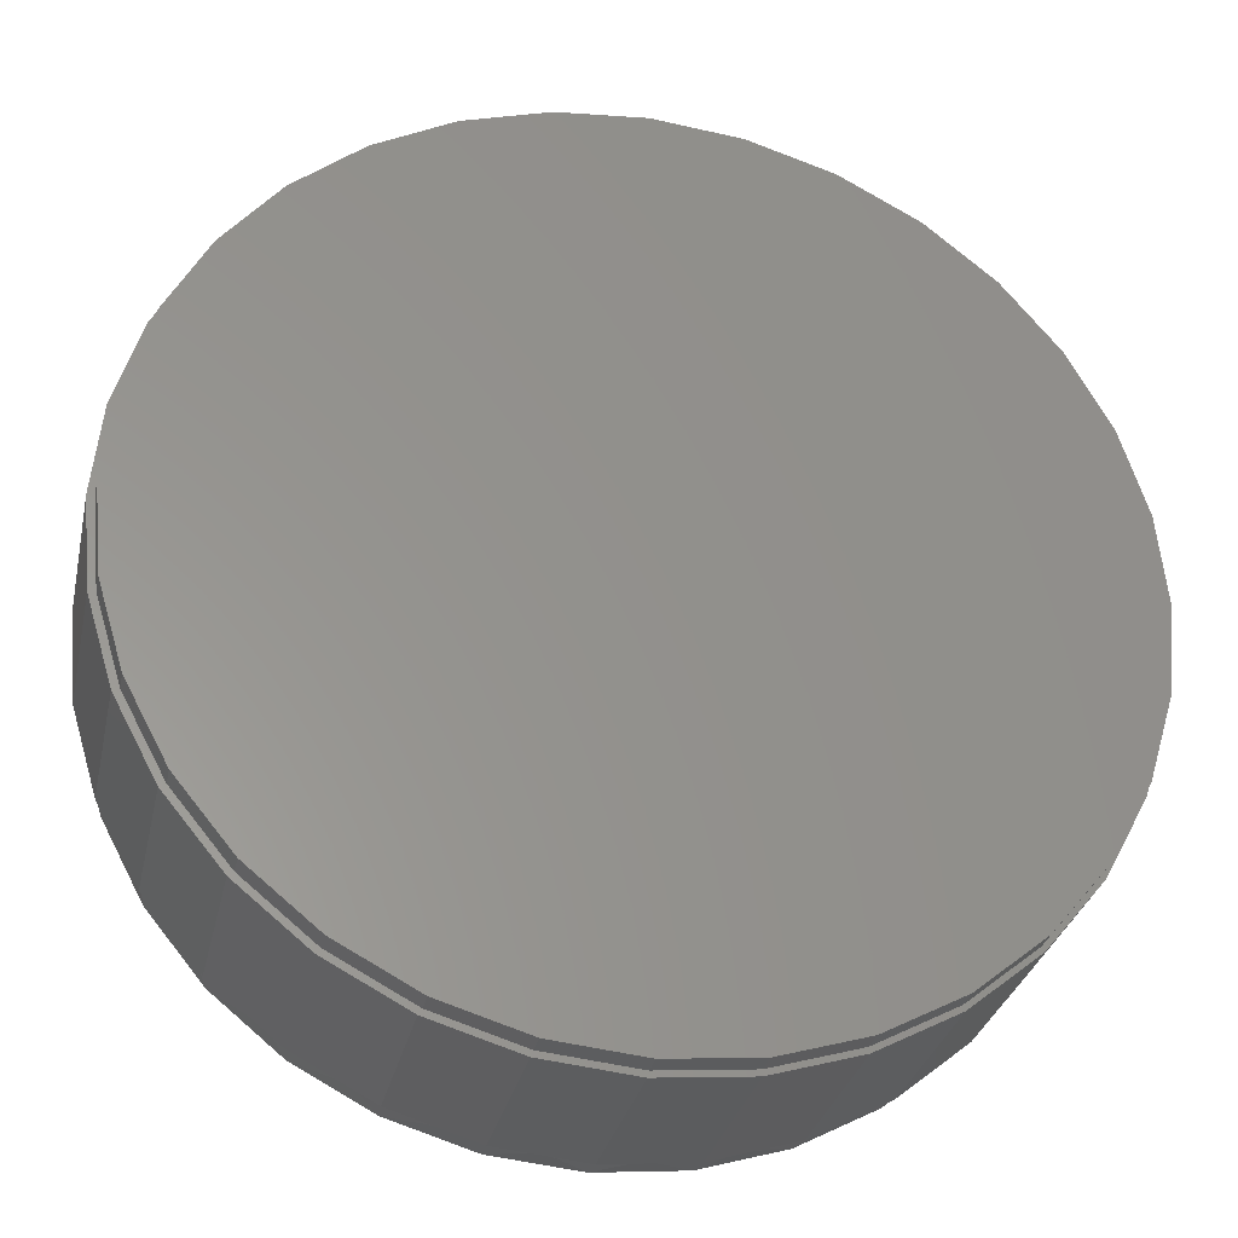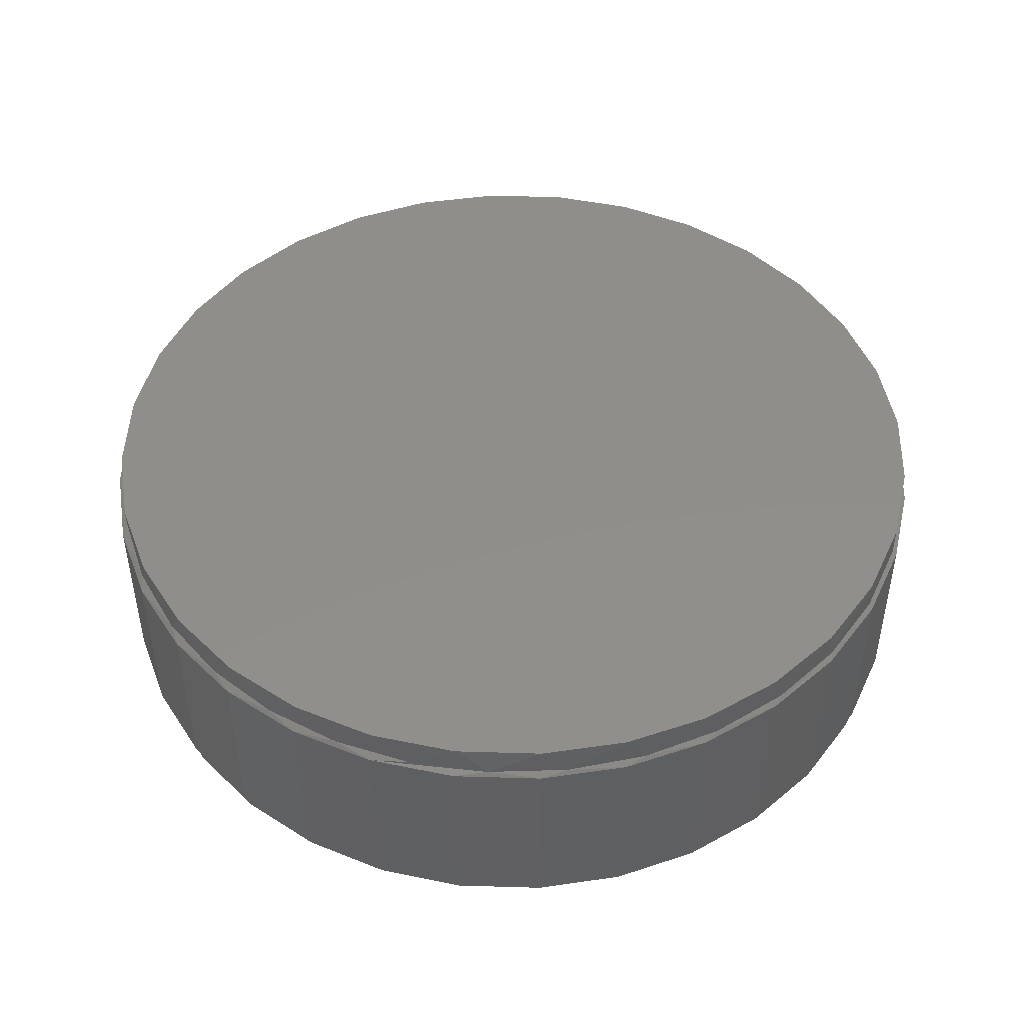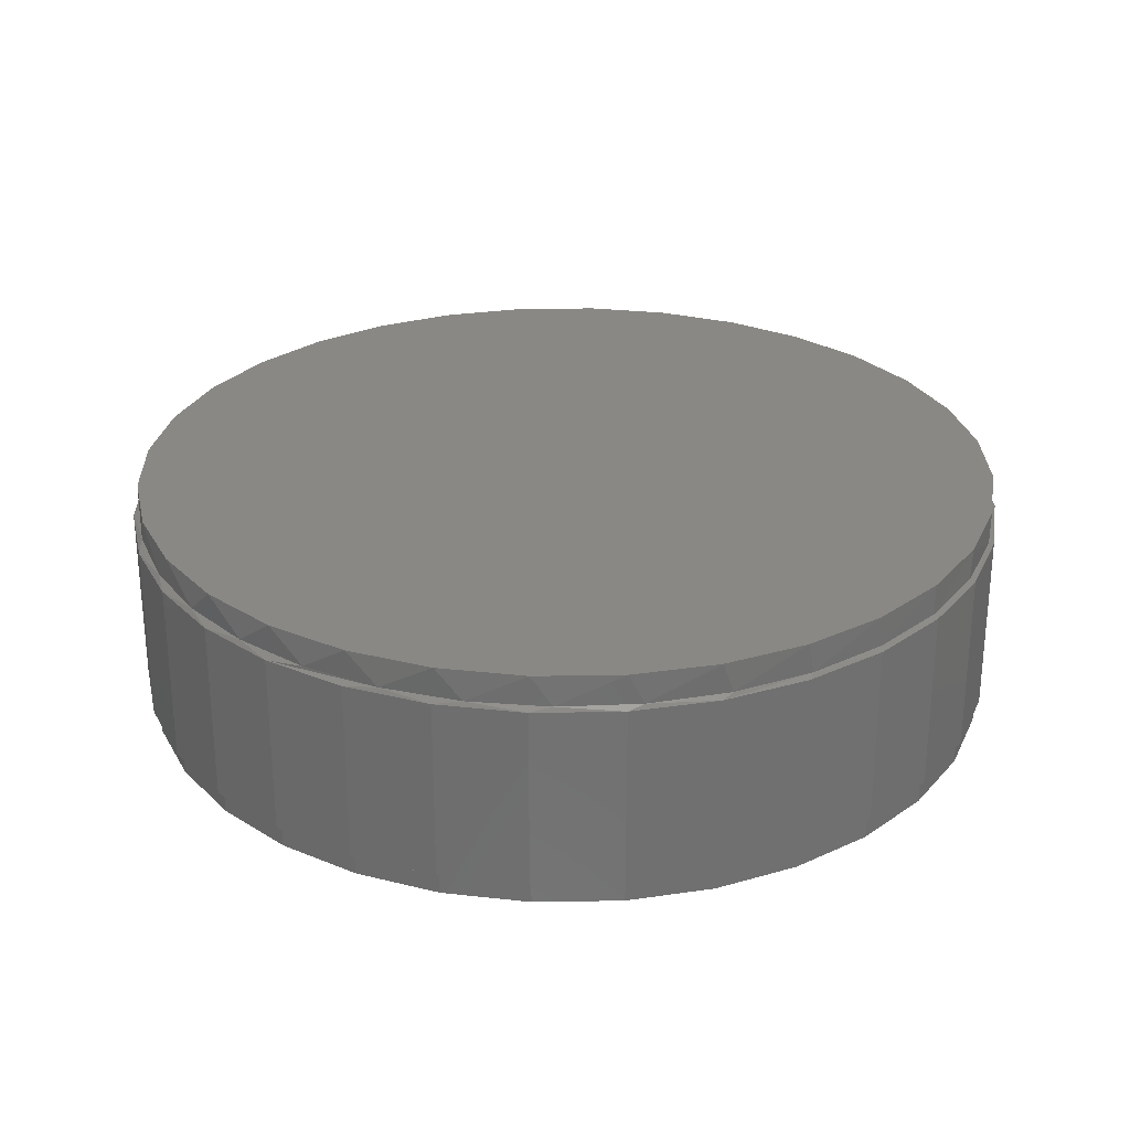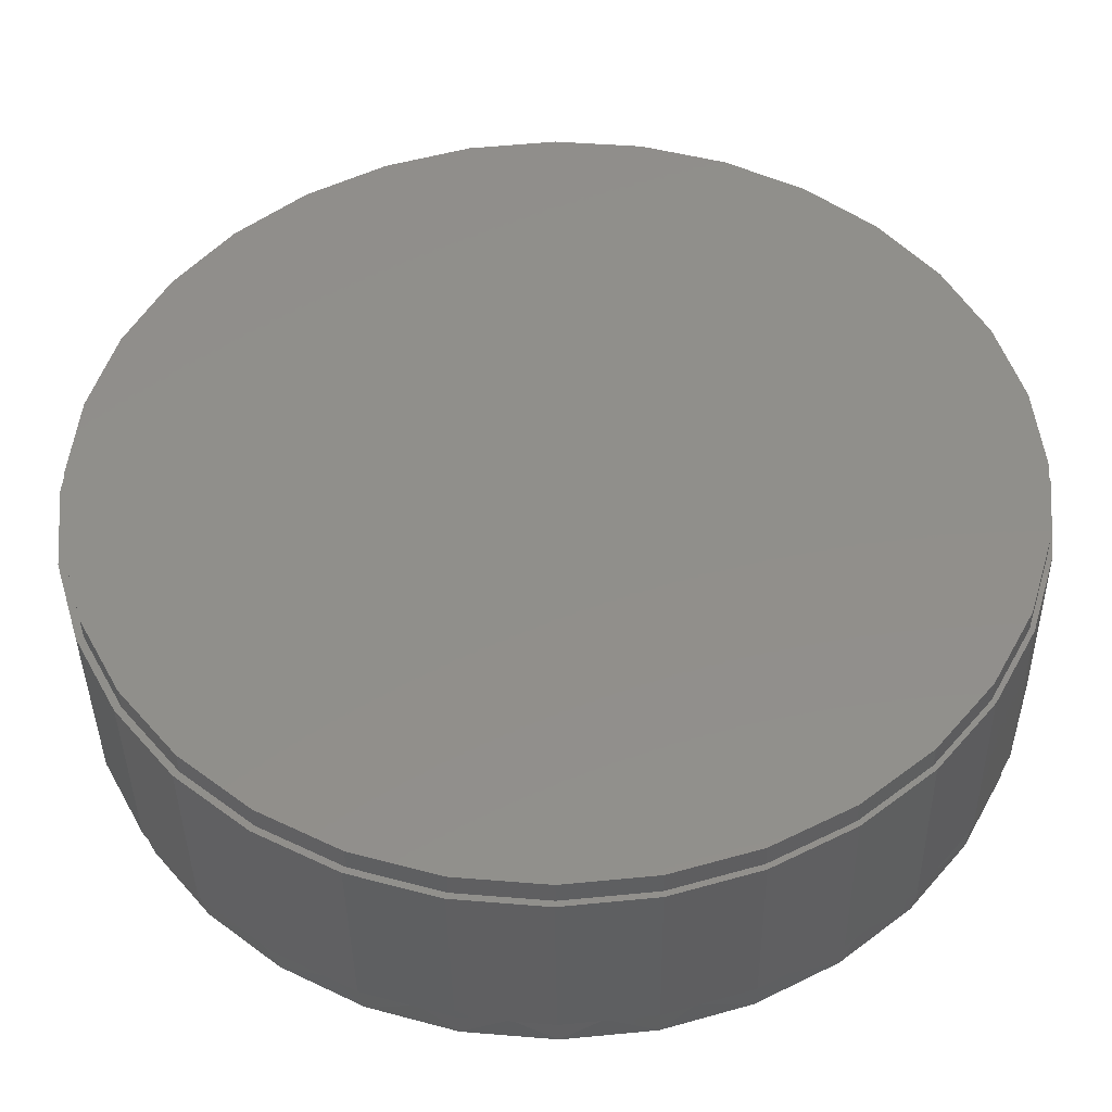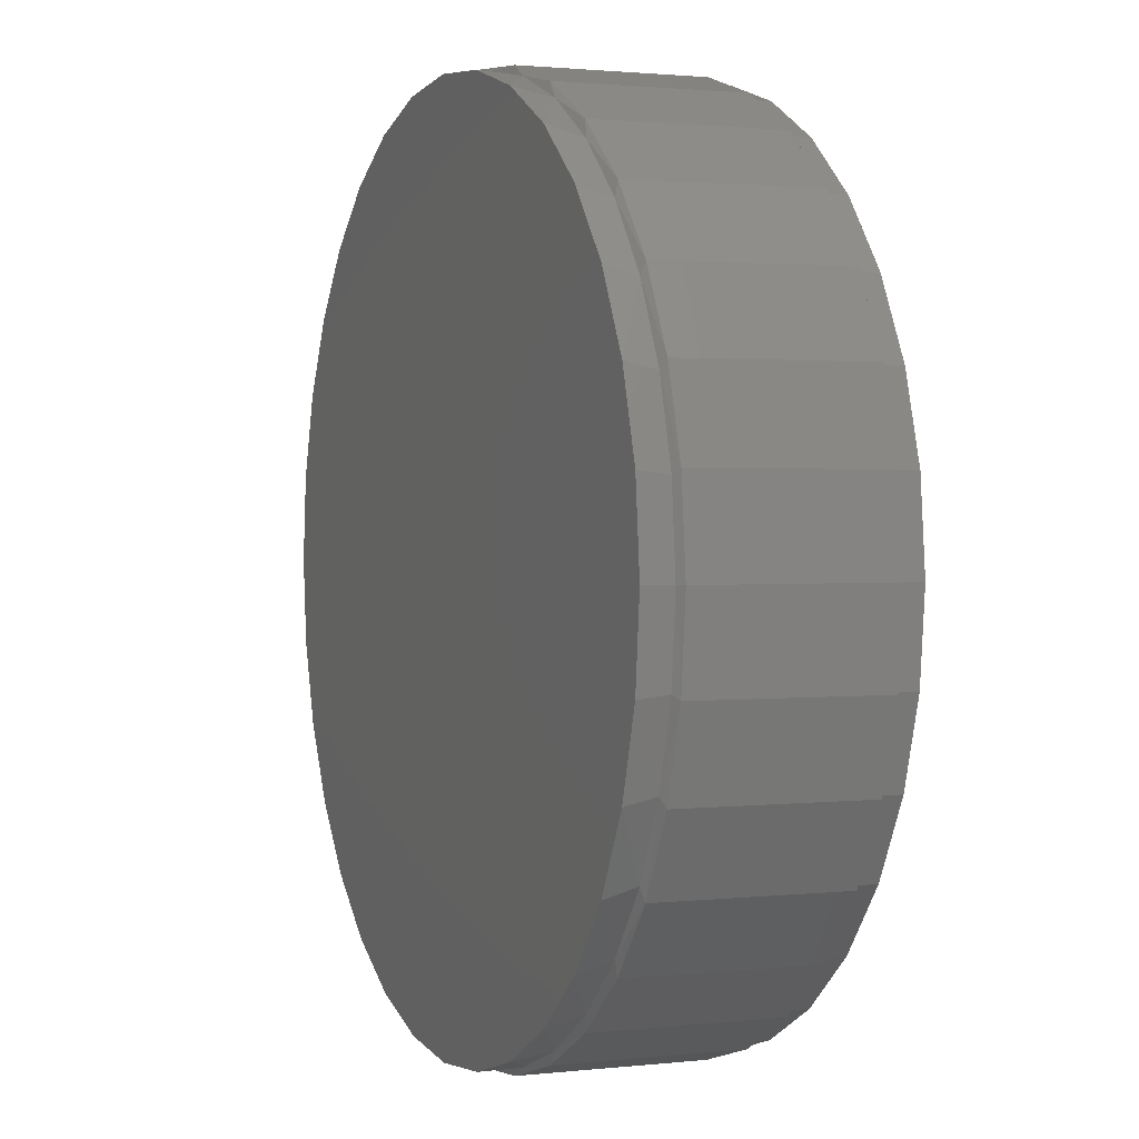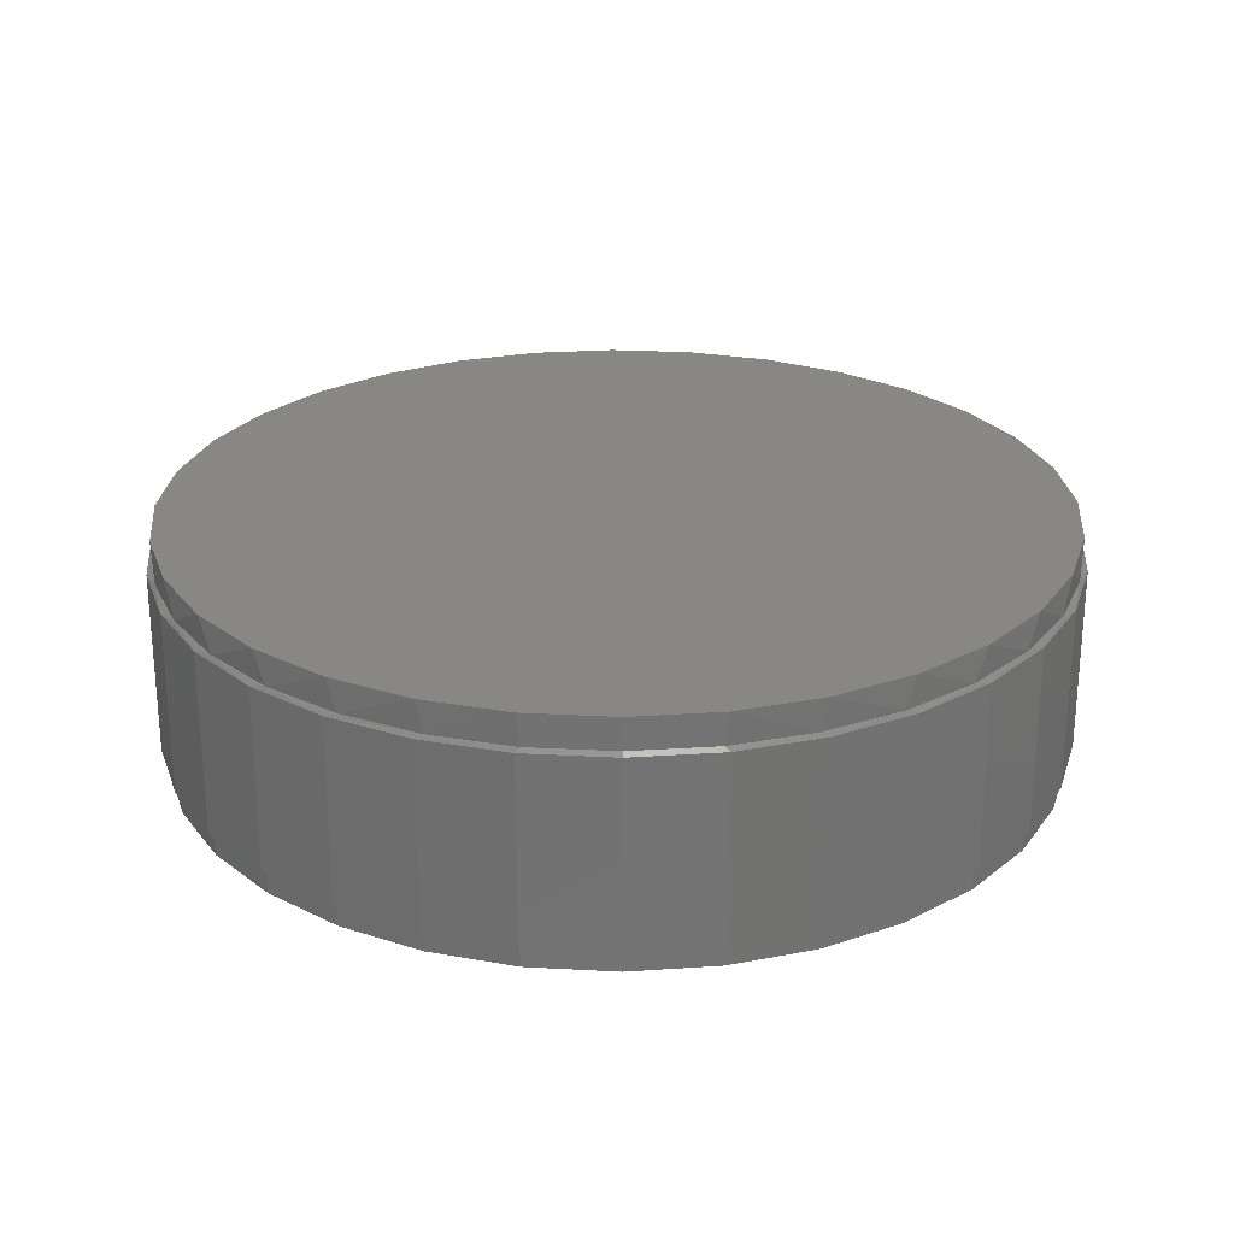
<metadata>
{"format":"stl","ext":"stl","renderer":"f3d","projection":"perspective","resolution":1024,"background":"white","views":[{"elev":-30.7,"azim":-12.3,"up":"+Z"},{"elev":47.0,"azim":18.8,"up":"+Y"},{"elev":27.6,"azim":37.9,"up":"+Y"},{"elev":-40.1,"azim":0.8,"up":"+Z"},{"elev":1.5,"azim":-111.9,"up":"+Z"},{"elev":25.3,"azim":89.4,"up":"+Y"}]}
</metadata>
<code>
# stl→obj: 194 verts, 384 faces
v 0.007895 8.327e-17 0.6
v 0.1249 9.626e-17 0.5885
v -0.1092 7.027e-17 0.5885
v 0.007895 8.327e-17 -0.6
v -0.1092 7.027e-17 -0.5885
v 0.1249 9.626e-17 -0.5885
v -0.2217 5.777e-17 -0.5543
v 0.2375 1.088e-16 -0.5543
v -0.3254 4.626e-17 -0.4989
v 0.3412 1.203e-16 -0.4989
v -0.4164 3.616e-17 -0.4243
v 0.4322 1.304e-16 -0.4243
v -0.491 2.788e-17 -0.3333
v 0.5068 1.387e-16 -0.3333
v -0.5464 2.172e-17 -0.2296
v 0.5622 1.448e-16 -0.2296
v -0.5806 1.793e-17 -0.1171
v 0.5964 1.486e-16 -0.1171
v -0.5921 1.665e-17 6.381e-17
v 0.6079 1.499e-16 -8.315e-17
v -0.5806 1.793e-17 0.1171
v 0.5964 1.486e-16 0.1171
v -0.5464 2.172e-17 0.2296
v 0.5622 1.448e-16 0.2296
v -0.491 2.788e-17 0.3333
v 0.5068 1.387e-16 0.3333
v -0.4164 3.616e-17 0.4243
v 0.4322 1.304e-16 0.4243
v -0.3254 4.626e-17 0.4989
v 0.3412 1.203e-16 0.4989
v -0.2217 5.777e-17 0.5543
v 0.2375 1.088e-16 0.5543
v -0.5921 -0.2969 6.381e-17
v -0.5921 -0.3281 6.381e-17
v -0.5806 -0.2969 0.1171
v -0.5806 -0.3281 0.1171
v -0.5464 -0.2969 0.2296
v -0.5464 -0.3281 0.2296
v -0.491 -0.2969 0.3333
v -0.491 -0.3281 0.3333
v -0.4164 -0.2969 0.4243
v -0.4164 -0.3281 0.4243
v -0.3254 -0.2969 0.4989
v -0.3254 -0.3281 0.4989
v -0.2217 -0.2969 0.5543
v -0.2217 -0.3281 0.5543
v -0.1092 -0.2969 0.5885
v -0.1092 -0.3281 0.5885
v 0.007895 -0.2969 0.6
v 0.007895 -0.3281 0.6
v 0.1249 -0.2969 0.5885
v 0.1249 -0.3281 0.5885
v 0.2375 -0.2969 0.5543
v 0.2375 -0.3281 0.5543
v 0.3412 -0.2969 0.4989
v 0.3412 -0.3281 0.4989
v 0.4322 -0.2969 0.4243
v 0.4322 -0.3281 0.4243
v 0.5068 -0.2969 0.3333
v 0.5068 -0.3281 0.3333
v 0.5622 -0.2969 0.2296
v 0.5622 -0.3281 0.2296
v 0.5964 -0.2969 0.1171
v 0.5964 -0.3281 0.1171
v 0.6079 -0.2969 -8.315e-17
v 0.6079 -0.3281 -8.315e-17
v -0.5505 -0.03986 0.2196
v -0.5002 -0.03996 0.3192
v -0.4328 -0.04009 0.4072
v -0.3508 -0.04025 0.481
v -0.2573 -0.04044 0.5382
v -0.1553 -0.04064 0.5774
v -0.04812 -0.04085 0.5974
v 0.06081 -0.04106 0.5977
v 0.1682 -0.04127 0.5782
v 0.2705 -0.04147 0.5395
v 0.3646 -0.04165 0.4825
v 0.4471 -0.04181 0.4088
v 0.5151 -0.04195 0.3206
v 0.5658 -0.04204 0.2207
v -0.5921 -0.03978 5.069e-07
v -0.5816 -0.0398 0.1119
v 0.6079 -0.04213 -2.909e-14
v 0.5973 -0.04211 0.1125
v 0.5964 -0.2969 -0.1171
v 0.5964 -0.3281 -0.1171
v 0.5622 -0.2969 -0.2296
v 0.5622 -0.3281 -0.2296
v 0.5068 -0.2969 -0.3333
v 0.5068 -0.3281 -0.3333
v 0.4322 -0.2969 -0.4243
v 0.4322 -0.3281 -0.4243
v 0.3412 -0.2969 -0.4989
v 0.3412 -0.3281 -0.4989
v 0.2375 -0.2969 -0.5543
v 0.2375 -0.3281 -0.5543
v 0.1249 -0.2969 -0.5885
v 0.1249 -0.3281 -0.5885
v 0.007895 -0.2969 -0.6
v 0.007895 -0.3281 -0.6
v -0.1092 -0.2969 -0.5885
v -0.1092 -0.3281 -0.5885
v -0.2217 -0.2969 -0.5543
v -0.2217 -0.3281 -0.5543
v -0.3254 -0.2969 -0.4989
v -0.3254 -0.3281 -0.4989
v -0.4164 -0.2969 -0.4243
v -0.4164 -0.3281 -0.4243
v -0.491 -0.2969 -0.3333
v -0.491 -0.3281 -0.3333
v -0.5464 -0.2969 -0.2296
v -0.5464 -0.3281 -0.2296
v -0.5806 -0.2969 -0.1171
v -0.5806 -0.3281 -0.1171
v 0.5658 -0.04204 -0.2207
v 0.5151 -0.04195 -0.3206
v 0.4471 -0.04181 -0.4088
v 0.3646 -0.04165 -0.4825
v 0.2705 -0.04147 -0.5395
v 0.1682 -0.04127 -0.5782
v 0.06081 -0.04106 -0.5977
v -0.04812 -0.04085 -0.5974
v -0.1553 -0.04064 -0.5774
v -0.2573 -0.04044 -0.5382
v -0.3508 -0.04025 -0.481
v -0.4328 -0.04009 -0.4072
v -0.5002 -0.03996 -0.3192
v -0.5505 -0.03986 -0.2196
v 0.5973 -0.04211 -0.1125
v -0.5816 -0.0398 -0.1119
v 0.006332 -0.2969 -0.6079
v 0.1249 -0.2969 -0.5962
v 0.1249 -0.2969 0.5962
v 0.006332 -0.2969 0.6079
v -0.1123 -0.2969 0.5962
v -0.2263 -0.2969 0.5616
v -0.3314 -0.2969 0.5054
v -0.4235 -0.2969 0.4298
v -0.4991 -0.2969 0.3377
v -0.5553 -0.2969 0.2326
v -0.5899 -0.2969 0.1186
v -0.5899 -0.2969 -0.1186
v -0.5553 -0.2969 -0.2326
v -0.4991 -0.2969 -0.3377
v -0.4235 -0.2969 -0.4298
v -0.3314 -0.2969 -0.5054
v -0.2263 -0.2969 -0.5616
v -0.1123 -0.2969 -0.5962
v 0.239 -0.2969 0.5616
v 0.3441 -0.2969 0.5054
v 0.4362 -0.2969 0.4298
v 0.5118 -0.2969 0.3377
v 0.568 -0.2969 0.2326
v 0.6025 -0.2969 0.1186
v 0.6025 -0.2969 -0.1186
v 0.568 -0.2969 -0.2326
v 0.5118 -0.2969 -0.3377
v 0.4362 -0.2969 -0.4298
v 0.3441 -0.2969 -0.5054
v 0.239 -0.2969 -0.5616
v 0.6142 -0.2969 -7.445e-17
v -0.6016 -0.2969 7.444e-17
v 0.6142 -0.04688 -2.233e-16
v 0.6025 -0.04688 -0.1186
v -0.4991 -0.04688 -0.3377
v -0.5553 -0.04688 -0.2326
v -0.5899 -0.04688 -0.1186
v -0.4235 -0.04688 -0.4298
v -0.2263 -0.04688 -0.5616
v -0.3314 -0.04688 -0.5054
v 0.006332 -0.04688 -0.6079
v -0.1123 -0.04688 -0.5962
v 0.1249 -0.04688 -0.5962
v 0.3441 -0.04688 -0.5054
v 0.239 -0.04688 -0.5616
v 0.4362 -0.04688 -0.4298
v 0.568 -0.04688 -0.2326
v 0.5118 -0.04688 -0.3377
v -0.6016 -0.04688 7.444e-17
v 0.6025 -0.04688 0.1186
v 0.5118 -0.04688 0.3377
v 0.568 -0.04688 0.2326
v 0.4362 -0.04688 0.4298
v 0.239 -0.04688 0.5616
v 0.3441 -0.04688 0.5054
v 0.006332 -0.04688 0.6079
v 0.1249 -0.04688 0.5962
v -0.1123 -0.04688 0.5962
v -0.3314 -0.04688 0.5054
v -0.2263 -0.04688 0.5616
v -0.4235 -0.04688 0.4298
v -0.5553 -0.04688 0.2326
v -0.4991 -0.04688 0.3377
v -0.5899 -0.04688 0.1186
f 1 2 3
f 4 5 6
f 6 5 7
f 6 7 8
f 8 7 9
f 8 9 10
f 10 9 11
f 10 11 12
f 12 11 13
f 12 13 14
f 14 13 15
f 14 15 16
f 16 15 17
f 16 17 18
f 18 17 19
f 18 19 20
f 20 19 21
f 20 21 22
f 22 21 23
f 22 23 24
f 24 23 25
f 24 25 26
f 26 25 27
f 26 27 28
f 28 27 29
f 28 29 30
f 30 29 31
f 30 31 32
f 32 31 3
f 32 3 2
f 33 34 35
f 35 34 36
f 35 36 37
f 37 36 38
f 37 38 39
f 39 38 40
f 39 40 41
f 41 40 42
f 41 42 43
f 43 42 44
f 43 44 45
f 45 44 46
f 45 46 47
f 47 46 48
f 47 48 49
f 49 48 50
f 49 50 51
f 51 50 52
f 51 52 53
f 53 52 54
f 53 54 55
f 55 54 56
f 55 56 57
f 57 56 58
f 57 58 59
f 59 58 60
f 59 60 61
f 61 60 62
f 61 62 63
f 63 62 64
f 63 64 65
f 65 64 66
f 21 67 23
f 23 67 68
f 23 68 25
f 25 68 69
f 25 69 27
f 27 69 70
f 27 70 29
f 29 70 71
f 29 71 31
f 31 71 72
f 31 72 3
f 3 72 73
f 3 73 1
f 73 74 1
f 2 1 74
f 74 75 2
f 32 2 75
f 75 76 32
f 30 32 76
f 76 77 30
f 28 30 77
f 77 78 28
f 26 28 78
f 78 79 26
f 24 26 79
f 79 80 24
f 22 24 80
f 19 81 21
f 21 81 82
f 21 82 67
f 83 20 84
f 84 20 22
f 84 22 80
f 65 66 85
f 85 66 86
f 85 86 87
f 87 86 88
f 87 88 89
f 89 88 90
f 89 90 91
f 91 90 92
f 91 92 93
f 93 92 94
f 93 94 95
f 95 94 96
f 95 96 97
f 97 96 98
f 97 98 99
f 99 98 100
f 99 100 101
f 101 100 102
f 101 102 103
f 103 102 104
f 103 104 105
f 105 104 106
f 105 106 107
f 107 106 108
f 107 108 109
f 109 108 110
f 109 110 111
f 111 110 112
f 111 112 113
f 113 112 114
f 113 114 33
f 33 114 34
f 18 115 16
f 16 115 116
f 16 116 14
f 14 116 117
f 14 117 12
f 12 117 118
f 12 118 10
f 10 118 119
f 10 119 8
f 8 119 120
f 8 120 6
f 6 120 121
f 6 121 4
f 4 121 122
f 4 122 5
f 122 123 5
f 7 5 123
f 123 124 7
f 9 7 124
f 124 125 9
f 11 9 125
f 125 126 11
f 13 11 126
f 126 127 13
f 15 13 127
f 127 128 15
f 17 15 128
f 20 83 18
f 18 83 129
f 18 129 115
f 81 19 130
f 130 19 17
f 130 17 128
f 99 131 132
f 49 133 134
f 49 134 135
f 47 49 135
f 135 136 47
f 47 136 45
f 45 136 137
f 45 137 43
f 43 137 138
f 43 138 41
f 41 138 139
f 41 139 39
f 39 139 140
f 39 140 37
f 37 140 141
f 37 141 35
f 111 113 142
f 142 143 111
f 109 111 143
f 143 144 109
f 107 109 144
f 144 145 107
f 105 107 145
f 145 146 105
f 103 105 146
f 146 147 103
f 101 103 147
f 147 148 101
f 101 148 99
f 131 99 148
f 133 49 51
f 133 51 149
f 51 53 149
f 150 149 53
f 53 55 150
f 151 150 55
f 55 57 151
f 152 151 57
f 57 59 152
f 153 152 59
f 59 61 153
f 154 153 61
f 61 63 154
f 65 154 63
f 155 85 87
f 155 87 156
f 156 87 89
f 156 89 157
f 157 89 91
f 157 91 158
f 158 91 93
f 158 93 159
f 159 93 95
f 159 95 160
f 160 95 97
f 160 97 132
f 97 99 132
f 161 154 65
f 161 65 85
f 161 85 155
f 162 142 113
f 162 113 33
f 162 33 35
f 162 35 141
f 163 129 83
f 163 164 129
f 128 165 166
f 166 167 128
f 126 168 165
f 126 165 127
f 165 128 127
f 124 169 170
f 124 170 125
f 170 168 125
f 125 168 126
f 123 171 172
f 172 169 123
f 123 169 124
f 121 173 171
f 121 171 122
f 119 174 175
f 119 175 120
f 175 173 120
f 120 173 121
f 118 176 174
f 118 174 119
f 116 177 178
f 116 178 117
f 178 176 117
f 117 176 118
f 129 164 115
f 164 177 115
f 115 177 116
f 171 123 122
f 179 81 167
f 167 81 130
f 167 130 128
f 83 180 163
f 83 84 180
f 80 181 182
f 182 180 80
f 80 180 84
f 78 183 181
f 78 181 79
f 181 80 79
f 76 184 185
f 76 185 77
f 185 183 77
f 77 183 78
f 75 186 187
f 187 184 75
f 75 184 76
f 73 188 186
f 73 186 74
f 71 189 190
f 71 190 72
f 190 188 72
f 72 188 73
f 70 191 189
f 70 189 71
f 68 192 193
f 68 193 69
f 193 191 69
f 69 191 70
f 194 192 67
f 67 192 68
f 186 75 74
f 81 179 82
f 82 179 194
f 82 194 67
f 48 52 50
f 52 48 54
f 54 48 46
f 54 46 56
f 56 46 44
f 56 44 58
f 58 44 42
f 58 42 60
f 60 42 40
f 60 40 62
f 62 40 38
f 62 38 64
f 64 38 36
f 64 36 66
f 66 36 34
f 66 34 86
f 86 34 114
f 86 114 88
f 88 114 112
f 88 112 90
f 90 112 110
f 90 110 92
f 92 110 108
f 92 108 94
f 94 108 106
f 94 106 96
f 96 106 104
f 96 104 98
f 98 104 102
f 98 102 100
f 163 161 164
f 164 161 155
f 164 155 177
f 177 155 156
f 177 156 178
f 178 156 157
f 178 157 176
f 176 157 158
f 176 158 174
f 174 158 159
f 174 159 175
f 175 159 160
f 175 160 173
f 173 160 132
f 173 132 171
f 171 132 131
f 171 131 172
f 172 131 148
f 172 148 169
f 169 148 147
f 169 147 170
f 170 147 146
f 170 146 168
f 168 146 145
f 168 145 165
f 165 145 144
f 165 144 166
f 166 144 143
f 166 143 167
f 167 143 142
f 167 142 179
f 179 142 162
f 179 162 194
f 194 162 141
f 194 141 192
f 192 141 140
f 192 140 193
f 193 140 139
f 193 139 191
f 191 139 138
f 191 138 189
f 189 138 137
f 189 137 190
f 190 137 136
f 190 136 188
f 188 136 135
f 188 135 186
f 186 135 134
f 186 134 187
f 187 134 133
f 187 133 184
f 184 133 149
f 184 149 185
f 185 149 150
f 185 150 183
f 183 150 151
f 183 151 181
f 181 151 152
f 181 152 182
f 182 152 153
f 182 153 180
f 180 153 154
f 180 154 163
f 163 154 161

</code>
